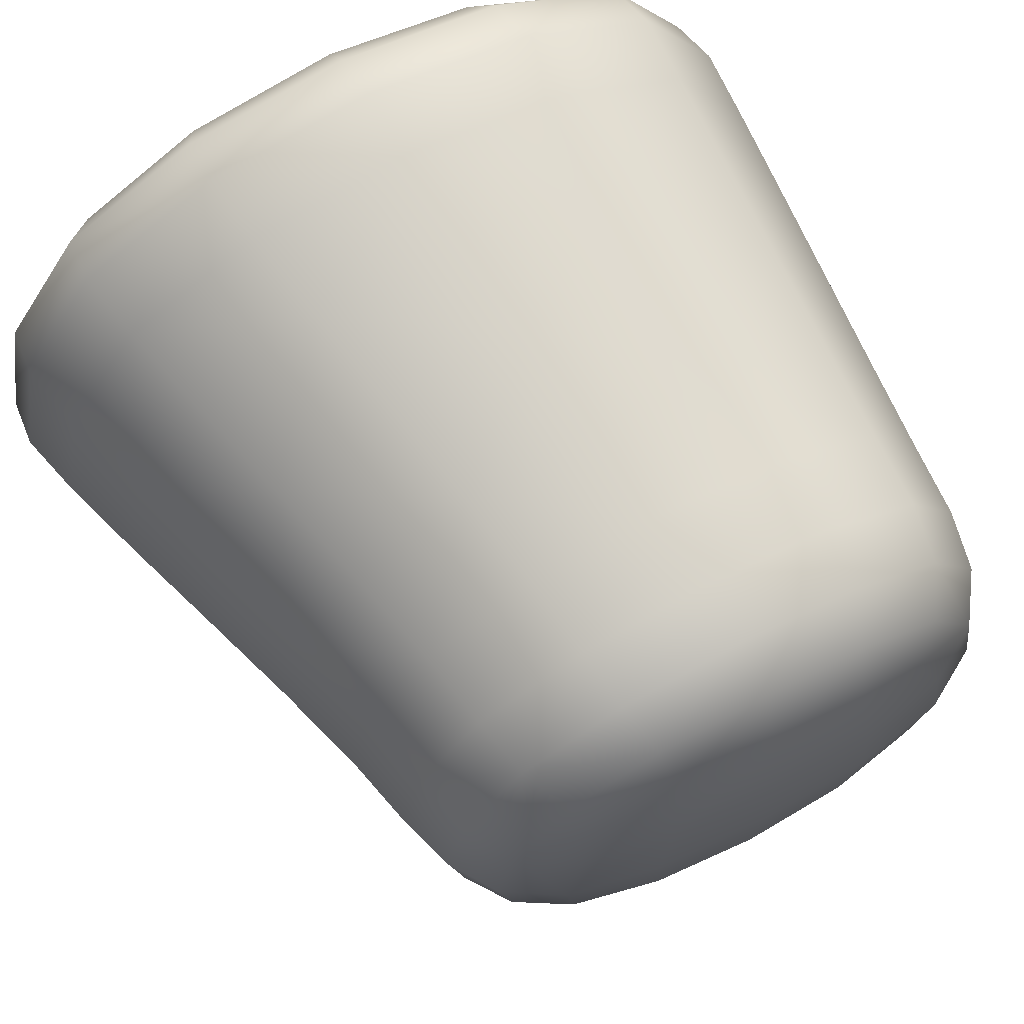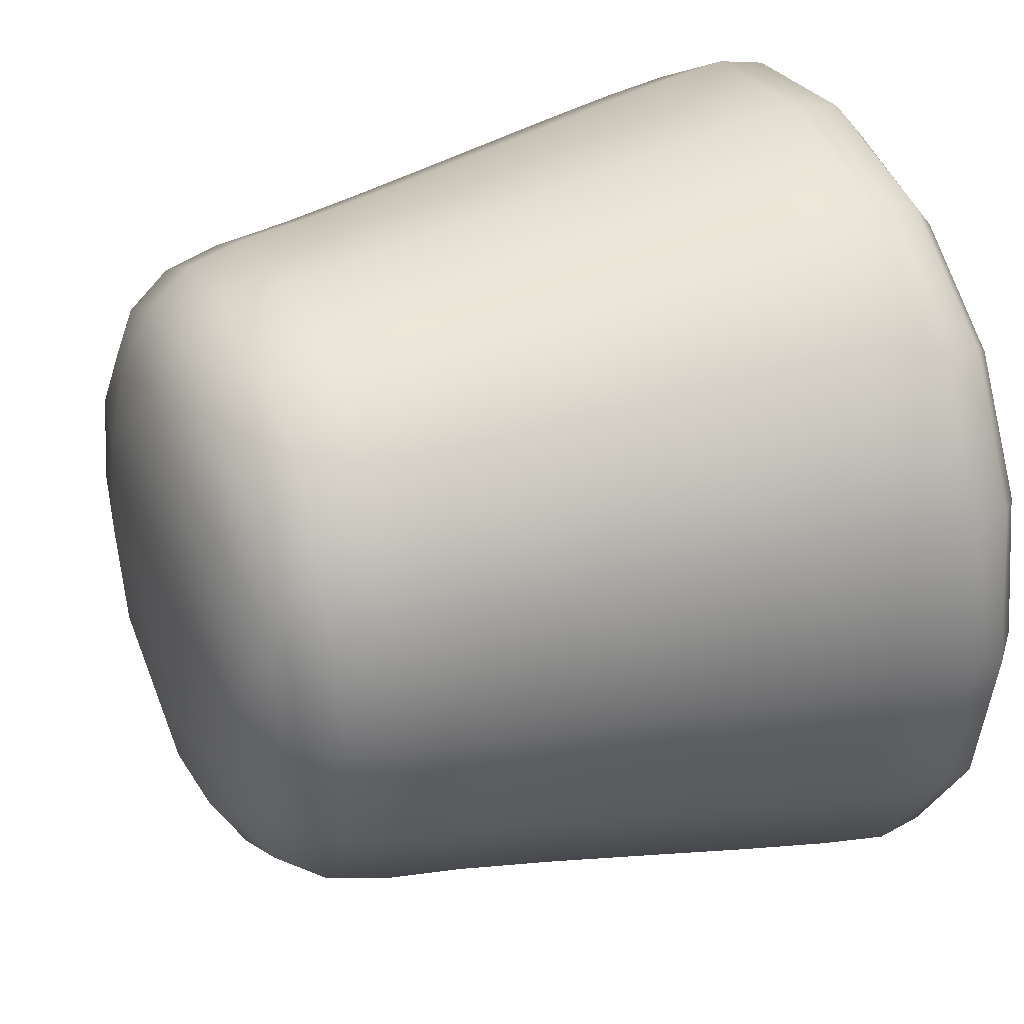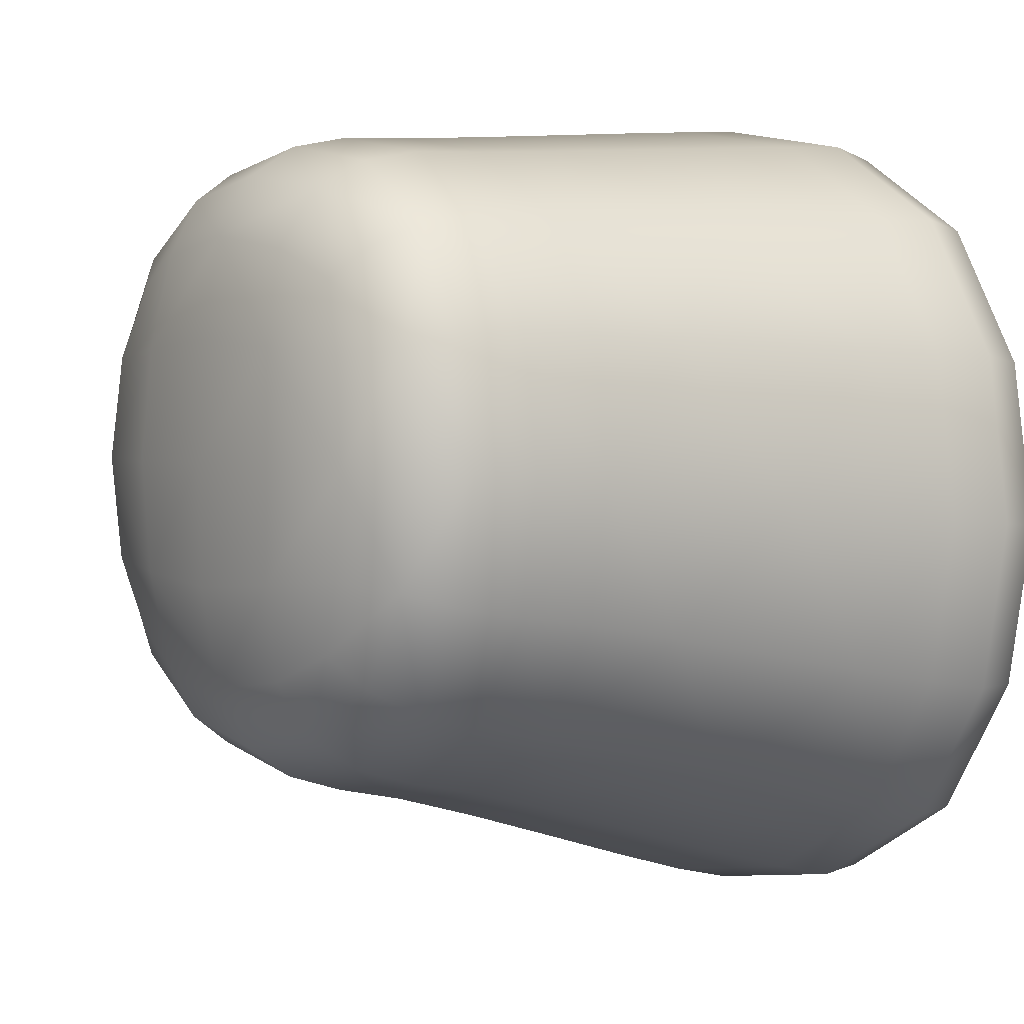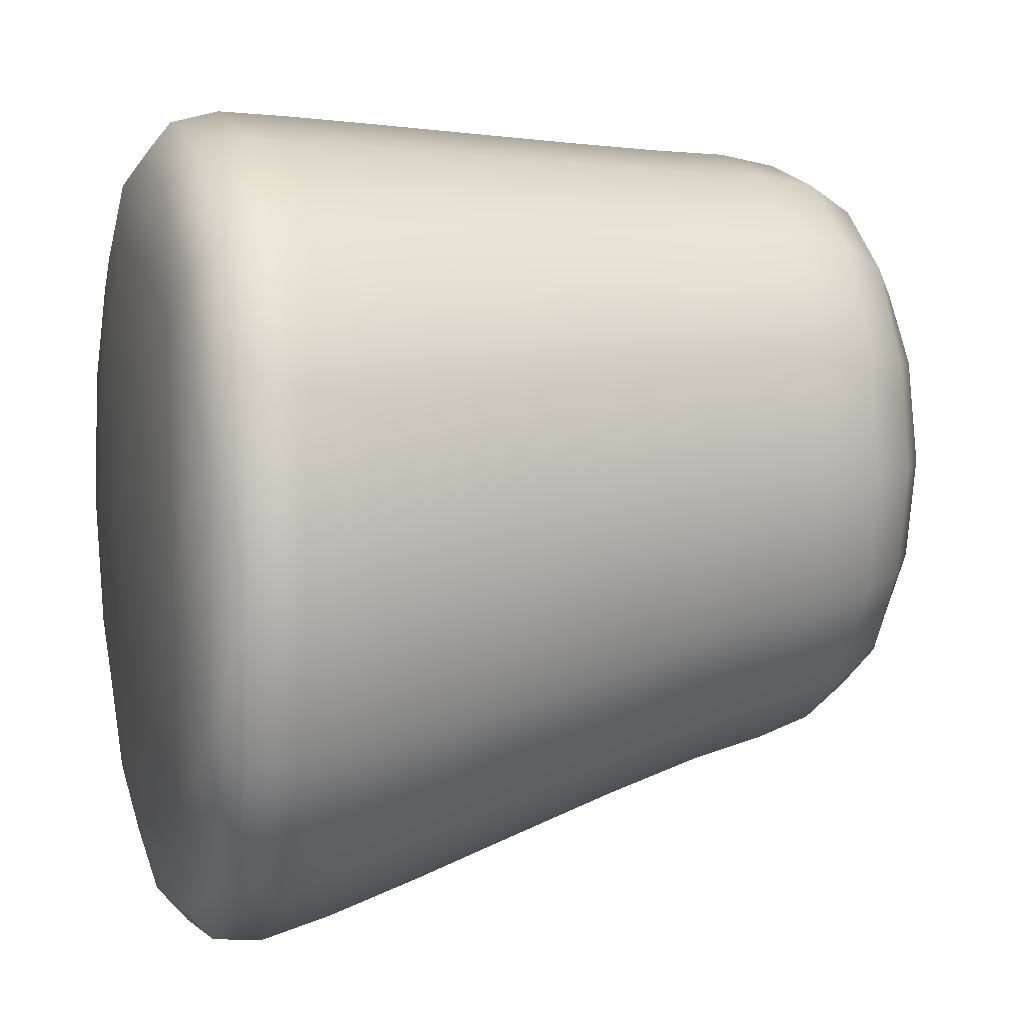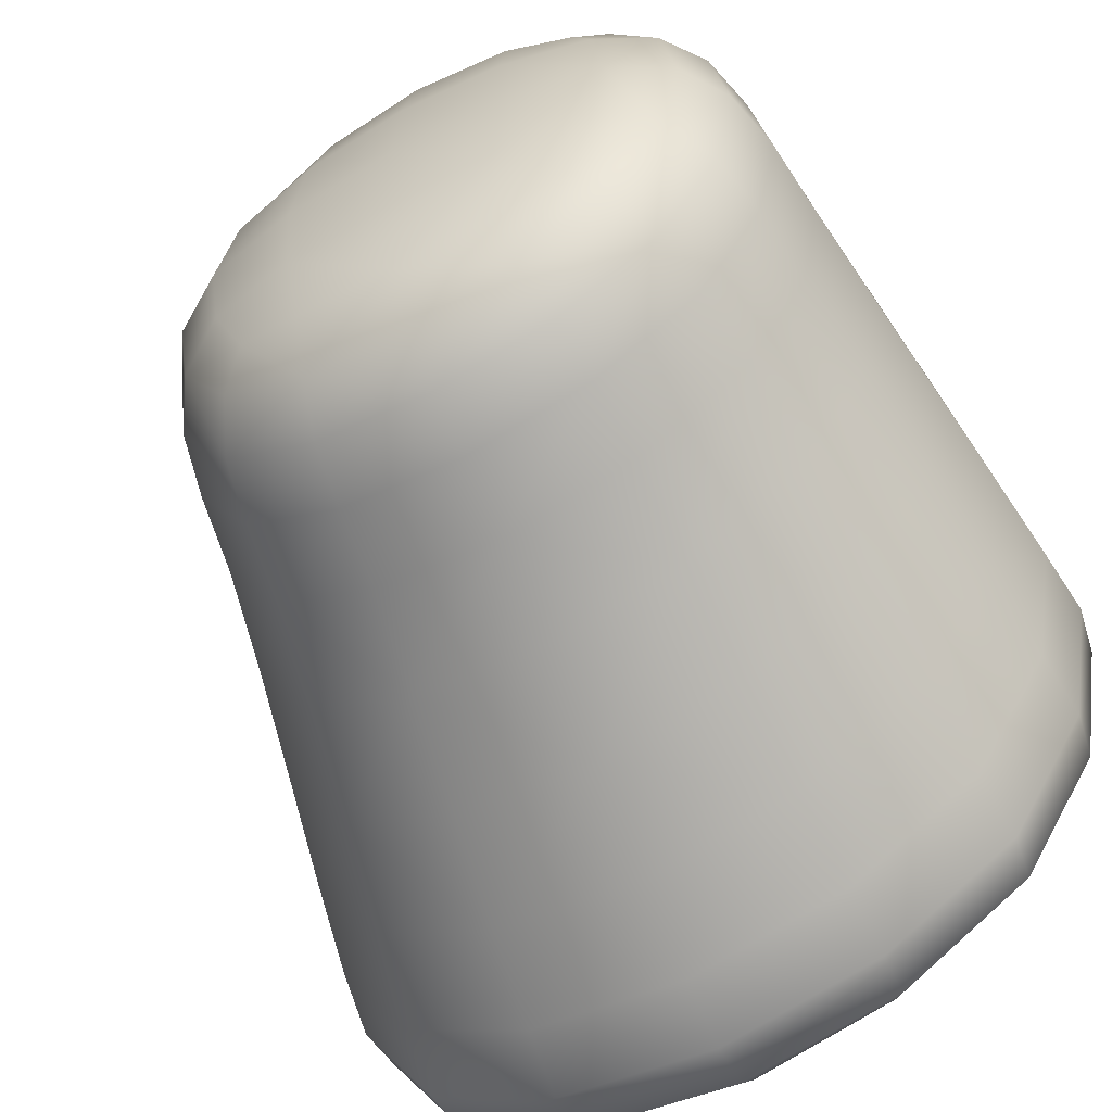
<metadata>
{"format":"obj","ext":"obj","renderer":"f3d","projection":"perspective","resolution":1024,"background":"white","views":[{"elev":71.3,"azim":-27.6,"up":"+Z"},{"elev":35.2,"azim":67.5,"up":"+Z"},{"elev":1.9,"azim":53.1,"up":"+Z"},{"elev":8.8,"azim":-105.6,"up":"+Z"},{"elev":-60.5,"azim":29.8,"up":"+Z"}]}
</metadata>
<code>
o Mesh.018_Cube-mesh.018
v 0.3965 -0.117 -0.1589
v 0.4149 0.143 -0.2067
v 0.4213 0.143 0.1662
v 0.4022 -0.117 0.1732
v 0.1866 -0.117 0.3982
v 0.1778 0.143 0.4187
v -0.1938 0.143 0.4246
v -0.1425 -0.117 0.4035
v -0.3656 -0.117 0.1855
v -0.4458 0.143 0.18
v -0.4521 0.143 -0.1928
v -0.3713 -0.117 -0.1466
v 0.1629 0.143 -0.4513
v 0.1733 -0.117 -0.3768
v -0.1557 -0.117 -0.3716
v -0.2087 0.143 -0.4453
v 0.434 0.3402 0.1614
v 0.4272 0.3402 -0.2385
v 0.3704 0.4341 -0.2191
v 0.3764 0.4341 0.1349
v -0.228 0.3402 0.4387
v 0.1719 0.3402 0.4323
v 0.1431 0.4341 0.3759
v -0.2112 0.4341 0.3816
v -0.506 0.3402 -0.2236
v -0.4992 0.3402 0.1764
v -0.4527 0.4341 0.1481
v -0.4588 0.4341 -0.2059
v 0.156 0.3402 -0.5009
v -0.244 0.3402 -0.4945
v -0.2254 0.4341 -0.4469
v 0.1289 0.4341 -0.4526
v 0.133 0.468 -0.2153
v -0.2213 0.468 -0.2097
v -0.2153 0.468 0.1443
v 0.139 0.468 0.1387
v 0.1924 -0.326 0.3845
v -0.1083 -0.326 0.3894
v -0.08143 -0.4519 0.3413
v 0.1741 -0.4519 0.3372
v 0.3842 -0.326 -0.1271
v 0.3894 -0.326 0.178
v 0.3424 -0.4519 0.1605
v 0.338 -0.4519 -0.09909
v -0.1204 -0.326 -0.3224
v 0.1803 -0.326 -0.3272
v 0.1637 -0.4519 -0.2703
v -0.09182 -0.4519 -0.2662
v -0.3122 -0.326 0.1892
v -0.3174 -0.326 -0.1158
v -0.2601 -0.4519 -0.0895
v -0.2557 -0.4519 0.1701
v 0.1667 -0.5115 -0.09634
v 0.1712 -0.5115 0.1633
v -0.0844 -0.5115 0.1673
v -0.08884 -0.5115 -0.09225
v 0.4057 0.01375 -0.1828
v 0.4491 0.143 -0.02076
v 0.4117 0.01375 0.1697
v 0.4268 -0.117 0.006721
v 0.1822 0.01375 0.4084
v -0.007462 0.143 0.4527
v -0.1681 0.01375 0.414
v 0.02253 -0.117 0.4285
v -0.4057 0.01375 0.1828
v -0.4799 0.143 -0.00587
v -0.4117 0.01375 -0.1697
v -0.3959 -0.117 0.01991
v 0.1681 0.01375 -0.414
v 0.008332 -0.117 -0.4019
v -0.1822 0.01375 -0.4084
v -0.0234 0.143 -0.4793
v 0.4145 0.398 -0.2377
v 0.4036 0.436 -0.04263
v 0.4212 0.398 0.1542
v 0.164 0.398 0.4199
v -0.03355 0.436 0.4089
v -0.2281 0.398 0.4262
v -0.4943 0.398 0.1689
v -0.4859 0.436 -0.02838
v -0.04875 0.436 -0.4799
v 0.1483 0.398 -0.495
v -0.09727 -0.3962 0.3756
v 0.04673 -0.4543 0.3614
v 0.1886 -0.3962 0.371
v 0.3761 -0.3962 0.1742
v 0.362 -0.4543 0.03036
v 0.3711 -0.3962 -0.1161
v 0.177 -0.3962 -0.3068
v 0.03558 -0.4543 -0.2904
v -0.1089 -0.3962 -0.3022
v -0.2964 -0.3962 -0.1054
v -0.2796 -0.4543 0.04065
v -0.2914 -0.3962 0.1849
v 0.1903 -0.235 0.3897
v -0.1211 -0.235 0.3946
v 0.3888 -0.235 -0.139
v 0.3942 -0.235 0.1762
v 0.1777 -0.235 -0.3458
v -0.1337 -0.235 -0.3408
v -0.3322 -0.235 0.1878
v -0.3376 -0.235 -0.1274
v 0.4226 0.2566 -0.2266
v 0.4292 0.2566 0.1632
v 0.1741 0.2566 0.4272
v -0.2152 0.2566 0.4334
v -0.4792 0.2566 0.1778
v -0.4858 0.2566 -0.212
v 0.1586 0.2566 -0.4823
v -0.2307 0.2566 -0.476
v 0.3223 -0.117 0.313
v 0.331 0.143 0.323
v 0.3119 -0.117 -0.296
v 0.3193 0.143 -0.3605
v -0.281 -0.117 0.3226
v -0.3502 0.143 0.3339
v -0.2914 -0.117 -0.2863
v -0.3619 0.143 -0.3496
v 0.2784 0.4323 -0.3655
v 0.2811 0.4552 -0.2045
v 0.2867 0.4552 0.1231
v 0.2895 0.4323 0.2841
v 0.1283 0.4552 0.2867
v -0.1995 0.4552 0.2919
v -0.3607 0.4323 0.2945
v -0.3634 0.4552 0.1335
v -0.369 0.4552 -0.1941
v 0.1172 0.4552 -0.3629
v -0.2107 0.4552 -0.3577
v -0.4089 0.3402 -0.3918
v -0.1893 -0.4494 0.2775
v 0.1635 -0.491 0.2718
v -0.07303 -0.491 0.2756
v 0.2797 -0.4494 0.2699
v 0.2736 -0.491 -0.08839
v 0.2777 -0.491 0.1519
v 0.2716 -0.4494 -0.2064
v 0.1553 -0.491 -0.2046
v -0.08118 -0.491 -0.2008
v -0.1974 -0.4494 -0.1989
v -0.1913 -0.491 0.1594
v -0.1954 -0.491 -0.08087
v 0.3164 -0.326 0.3063
v 0.3069 -0.326 -0.253
v -0.2349 -0.326 0.3151
v -0.2444 -0.326 -0.2441
v 0.3369 0.3402 0.3297
v -0.3964 0.3402 0.3414
v 0.3243 0.3402 -0.4036
v -0.3718 0.4323 -0.3551
v 0.03877 -0.5172 -0.104
v -0.09614 -0.5172 0.0377
v 0.04354 -0.5172 0.175
v 0.1784 -0.5172 0.0333
v 0.04253 -0.326 0.4124
v 0.4119 -0.326 0.02504
v 0.02949 -0.326 -0.3502
v -0.3399 -0.326 0.03709
v 0.1492 0.4723 -0.03855
v -0.0379 0.4723 0.1547
v -0.2315 0.4723 -0.03245
v -0.04441 0.4723 -0.2257
v 0.4639 0.3402 -0.03908
v -0.02746 0.3402 0.4689
v -0.501 0.398 -0.223
v -0.5359 0.3402 -0.02305
v -0.2437 0.398 -0.4887
v -0.04456 0.3402 -0.531
v 0.4379 0.01375 -0.007019
v 0.007536 0.01375 0.4406
v -0.4379 0.01375 0.007018
v -0.007536 0.01375 -0.4406
v 0.4507 0.3985 -0.04226
v -0.03148 0.3985 0.4559
v -0.5304 0.3985 -0.02653
v -0.04825 0.3985 -0.5247
v -0.04115 0.4769 -0.0355
v 0.04608 -0.3968 0.3976
v 0.3975 -0.3968 0.02866
v 0.03366 -0.3968 -0.3288
v -0.3178 -0.3968 0.04013
v 0.04115 -0.5231 0.0355
v 0.03503 -0.235 0.4184
v 0.4175 -0.235 0.01817
v 0.02156 -0.235 -0.3696
v -0.3609 -0.235 0.03064
v 0.4584 0.2566 -0.03221
v -0.01996 0.2566 0.4628
v -0.5149 0.2566 -0.01661
v -0.03663 0.2566 -0.5116
v 0.3267 0.01375 0.318
v 0.3156 0.01375 -0.3283
v -0.3156 0.01375 0.3283
v -0.3267 0.01375 -0.318
v 0.3135 0.3976 -0.3994
v 0.3079 0.4587 -0.0411
v 0.3258 0.3976 0.3191
v -0.03519 0.4587 0.3133
v -0.3932 0.3976 0.3306
v -0.3902 0.4587 -0.02991
v -0.04712 0.4587 -0.3843
v -0.4055 0.3976 -0.3879
v -0.2177 -0.3956 0.3048
v 0.04553 -0.4955 0.2913
v 0.3065 -0.3956 0.2964
v 0.293 -0.4955 0.03147
v 0.2974 -0.3956 -0.236
v 0.03678 -0.4955 -0.2203
v -0.2268 -0.3956 -0.2276
v -0.2107 -0.4955 0.03954
v 0.3087 -0.235 -0.2691
v 0.3186 -0.235 0.3088
v -0.2522 -0.235 0.3179
v -0.262 -0.235 -0.26
v 0.3225 0.2566 -0.3874
v 0.3347 0.2566 0.3272
v -0.3791 0.2566 0.3386
v -0.3913 0.2566 -0.376
v 0.2305 0.4483 -0.3161
v 0.24 0.4483 0.2362
v -0.3128 0.4483 0.2451
v -0.3223 0.4483 -0.3072
v 0.2371 -0.479 -0.1702
v 0.244 -0.479 0.2348
v -0.1547 -0.479 0.2412
v -0.1617 -0.479 -0.1638
f 1 57 169
f 1 169 60
f 1 60 184
f 1 184 97
f 1 97 211
f 1 211 113
f 1 113 192
f 1 192 57
f 2 58 169
f 2 169 57
f 2 57 192
f 2 192 114
f 2 114 215
f 2 215 103
f 2 103 187
f 2 187 58
f 3 59 169
f 3 169 58
f 3 58 187
f 3 187 104
f 3 104 216
f 3 216 112
f 3 112 191
f 3 191 59
f 4 60 169
f 4 169 59
f 4 59 191
f 4 191 111
f 4 111 212
f 4 212 98
f 4 98 184
f 4 184 60
f 5 61 170
f 5 170 64
f 5 64 183
f 5 183 95
f 5 95 212
f 5 212 111
f 5 111 191
f 5 191 61
f 6 62 170
f 6 170 61
f 6 61 191
f 6 191 112
f 6 112 216
f 6 216 105
f 6 105 188
f 6 188 62
f 7 63 170
f 7 170 62
f 7 62 188
f 7 188 106
f 7 106 217
f 7 217 116
f 7 116 193
f 7 193 63
f 8 64 170
f 8 170 63
f 8 63 193
f 8 193 115
f 8 115 213
f 8 213 96
f 8 96 183
f 8 183 64
f 9 65 171
f 9 171 68
f 9 68 186
f 9 186 101
f 9 101 213
f 9 213 115
f 9 115 193
f 9 193 65
f 10 66 171
f 10 171 65
f 10 65 193
f 10 193 116
f 10 116 217
f 10 217 107
f 10 107 189
f 10 189 66
f 11 67 171
f 11 171 66
f 11 66 189
f 11 189 108
f 11 108 218
f 11 218 118
f 11 118 194
f 11 194 67
f 12 68 171
f 12 171 67
f 12 67 194
f 12 194 117
f 12 117 214
f 12 214 102
f 12 102 186
f 12 186 68
f 13 69 172
f 13 172 72
f 13 72 190
f 13 190 109
f 13 109 215
f 13 215 114
f 13 114 192
f 13 192 69
f 14 70 172
f 14 172 69
f 14 69 192
f 14 192 113
f 14 113 211
f 14 211 99
f 14 99 185
f 14 185 70
f 15 71 172
f 15 172 70
f 15 70 185
f 15 185 100
f 15 100 214
f 15 214 117
f 15 117 194
f 15 194 71
f 16 72 172
f 16 172 71
f 16 71 194
f 16 194 118
f 16 118 218
f 16 218 110
f 16 110 190
f 16 190 72
f 17 163 173
f 17 173 75
f 17 75 197
f 17 197 147
f 17 147 216
f 17 216 104
f 17 104 187
f 17 187 163
f 18 73 173
f 18 173 163
f 18 163 187
f 18 187 103
f 18 103 215
f 18 215 149
f 18 149 195
f 18 195 73
f 19 74 173
f 19 173 73
f 19 73 195
f 19 195 119
f 19 119 219
f 19 219 120
f 19 120 196
f 19 196 74
f 20 75 173
f 20 173 74
f 20 74 196
f 20 196 121
f 20 121 220
f 20 220 122
f 20 122 197
f 20 197 75
f 21 164 174
f 21 174 78
f 21 78 199
f 21 199 148
f 21 148 217
f 21 217 106
f 21 106 188
f 21 188 164
f 22 76 174
f 22 174 164
f 22 164 188
f 22 188 105
f 22 105 216
f 22 216 147
f 22 147 197
f 22 197 76
f 23 77 174
f 23 174 76
f 23 76 197
f 23 197 122
f 23 122 220
f 23 220 123
f 23 123 198
f 23 198 77
f 24 78 174
f 24 174 77
f 24 77 198
f 24 198 124
f 24 124 221
f 24 221 125
f 24 125 199
f 24 199 78
f 25 166 175
f 25 175 165
f 25 165 202
f 25 202 130
f 25 130 218
f 25 218 108
f 25 108 189
f 25 189 166
f 26 79 175
f 26 175 166
f 26 166 189
f 26 189 107
f 26 107 217
f 26 217 148
f 26 148 199
f 26 199 79
f 27 80 175
f 27 175 79
f 27 79 199
f 27 199 125
f 27 125 221
f 27 221 126
f 27 126 200
f 27 200 80
f 28 165 175
f 28 175 80
f 28 80 200
f 28 200 127
f 28 127 222
f 28 222 150
f 28 150 202
f 28 202 165
f 29 168 176
f 29 176 82
f 29 82 195
f 29 195 149
f 29 149 215
f 29 215 109
f 29 109 190
f 29 190 168
f 30 167 176
f 30 176 168
f 30 168 190
f 30 190 110
f 30 110 218
f 30 218 130
f 30 130 202
f 30 202 167
f 31 81 176
f 31 176 167
f 31 167 202
f 31 202 150
f 31 150 222
f 31 222 129
f 31 129 201
f 31 201 81
f 32 82 176
f 32 176 81
f 32 81 201
f 32 201 128
f 32 128 219
f 32 219 119
f 32 119 195
f 32 195 82
f 33 162 177
f 33 177 159
f 33 159 196
f 33 196 120
f 33 120 219
f 33 219 128
f 33 128 201
f 33 201 162
f 34 161 177
f 34 177 162
f 34 162 201
f 34 201 129
f 34 129 222
f 34 222 127
f 34 127 200
f 34 200 161
f 35 160 177
f 35 177 161
f 35 161 200
f 35 200 126
f 35 126 221
f 35 221 124
f 35 124 198
f 35 198 160
f 36 159 177
f 36 177 160
f 36 160 198
f 36 198 123
f 36 123 220
f 36 220 121
f 36 121 196
f 36 196 159
f 37 155 178
f 37 178 85
f 37 85 205
f 37 205 143
f 37 143 212
f 37 212 95
f 37 95 183
f 37 183 155
f 38 83 178
f 38 178 155
f 38 155 183
f 38 183 96
f 38 96 213
f 38 213 145
f 38 145 203
f 38 203 83
f 39 84 178
f 39 178 83
f 39 83 203
f 39 203 131
f 39 131 225
f 39 225 133
f 39 133 204
f 39 204 84
f 40 85 178
f 40 178 84
f 40 84 204
f 40 204 132
f 40 132 224
f 40 224 134
f 40 134 205
f 40 205 85
f 41 156 179
f 41 179 88
f 41 88 207
f 41 207 144
f 41 144 211
f 41 211 97
f 41 97 184
f 41 184 156
f 42 86 179
f 42 179 156
f 42 156 184
f 42 184 98
f 42 98 212
f 42 212 143
f 42 143 205
f 42 205 86
f 43 87 179
f 43 179 86
f 43 86 205
f 43 205 134
f 43 134 224
f 43 224 136
f 43 136 206
f 43 206 87
f 44 88 179
f 44 179 87
f 44 87 206
f 44 206 135
f 44 135 223
f 44 223 137
f 44 137 207
f 44 207 88
f 45 157 180
f 45 180 91
f 45 91 209
f 45 209 146
f 45 146 214
f 45 214 100
f 45 100 185
f 45 185 157
f 46 89 180
f 46 180 157
f 46 157 185
f 46 185 99
f 46 99 211
f 46 211 144
f 46 144 207
f 46 207 89
f 47 90 180
f 47 180 89
f 47 89 207
f 47 207 137
f 47 137 223
f 47 223 138
f 47 138 208
f 47 208 90
f 48 91 180
f 48 180 90
f 48 90 208
f 48 208 139
f 48 139 226
f 48 226 140
f 48 140 209
f 48 209 91
f 49 158 181
f 49 181 94
f 49 94 203
f 49 203 145
f 49 145 213
f 49 213 101
f 49 101 186
f 49 186 158
f 50 92 181
f 50 181 158
f 50 158 186
f 50 186 102
f 50 102 214
f 50 214 146
f 50 146 209
f 50 209 92
f 51 93 181
f 51 181 92
f 51 92 209
f 51 209 140
f 51 140 226
f 51 226 142
f 51 142 210
f 51 210 93
f 52 94 181
f 52 181 93
f 52 93 210
f 52 210 141
f 52 141 225
f 52 225 131
f 52 131 203
f 52 203 94
f 53 154 182
f 53 182 151
f 53 151 208
f 53 208 138
f 53 138 223
f 53 223 135
f 53 135 206
f 53 206 154
f 54 153 182
f 54 182 154
f 54 154 206
f 54 206 136
f 54 136 224
f 54 224 132
f 54 132 204
f 54 204 153
f 55 152 182
f 55 182 153
f 55 153 204
f 55 204 133
f 55 133 225
f 55 225 141
f 55 141 210
f 55 210 152
f 56 151 182
f 56 182 152
f 56 152 210
f 56 210 142
f 56 142 226
f 56 226 139
f 56 139 208
f 56 208 151

</code>
